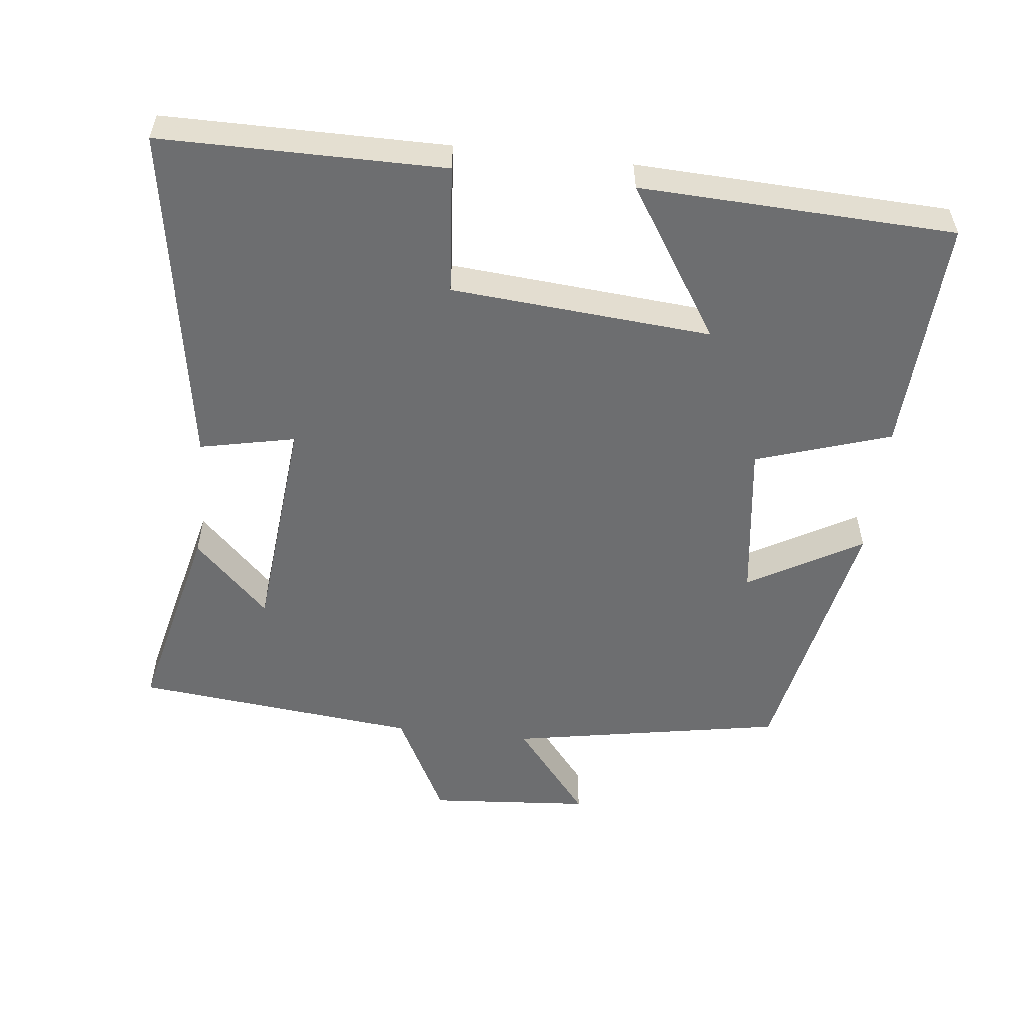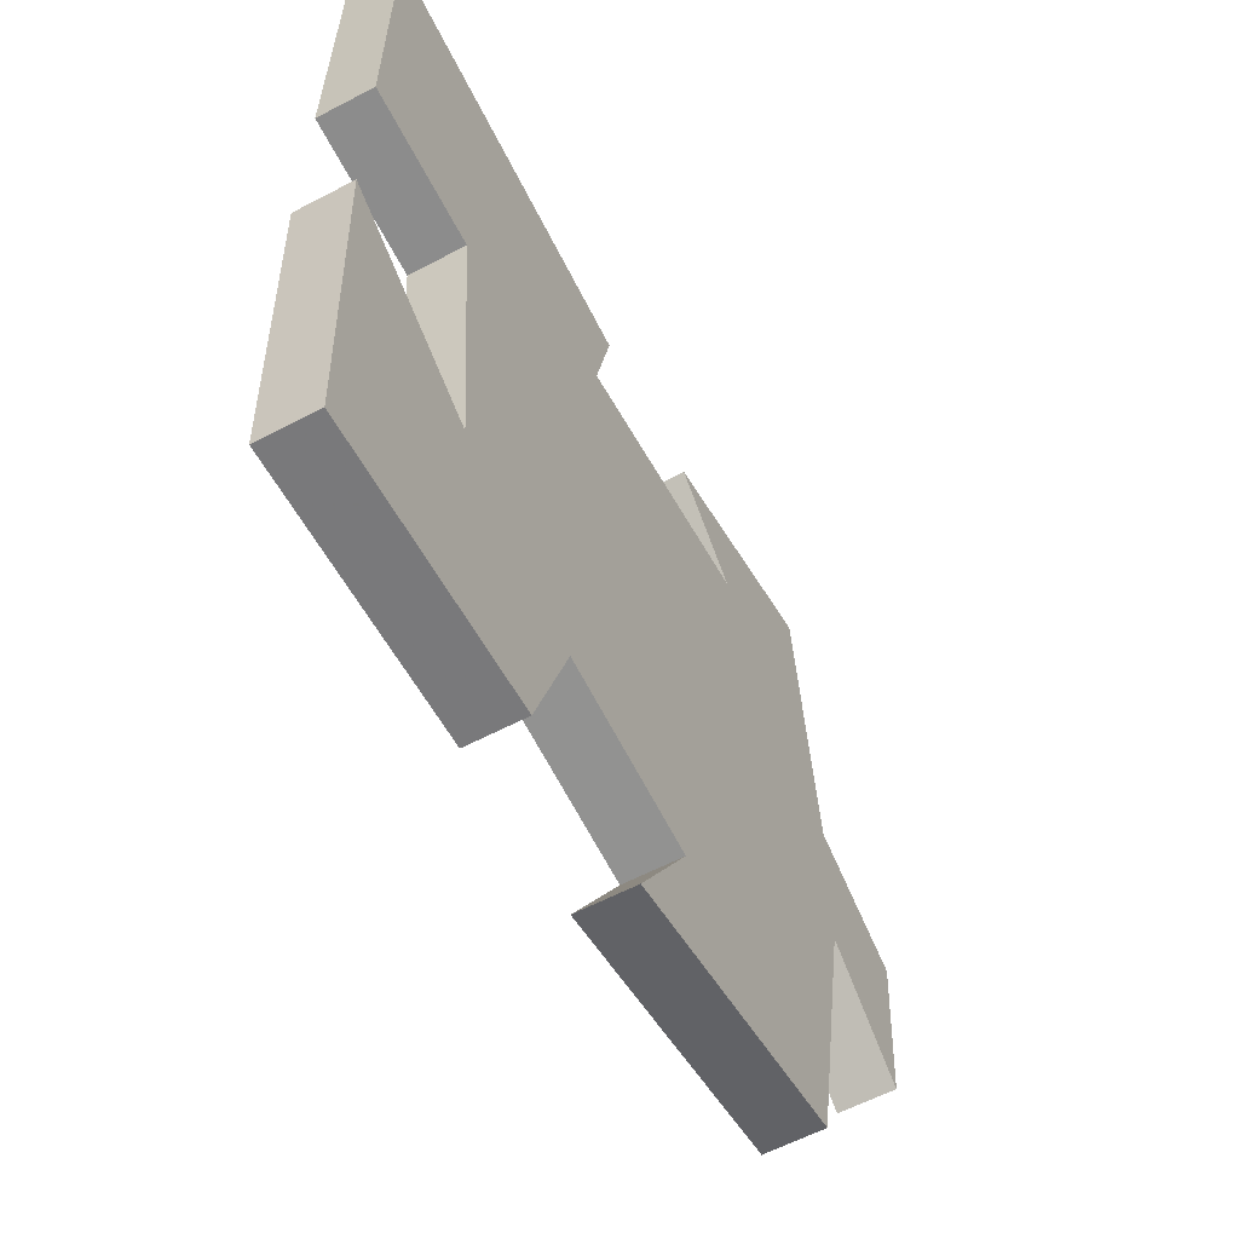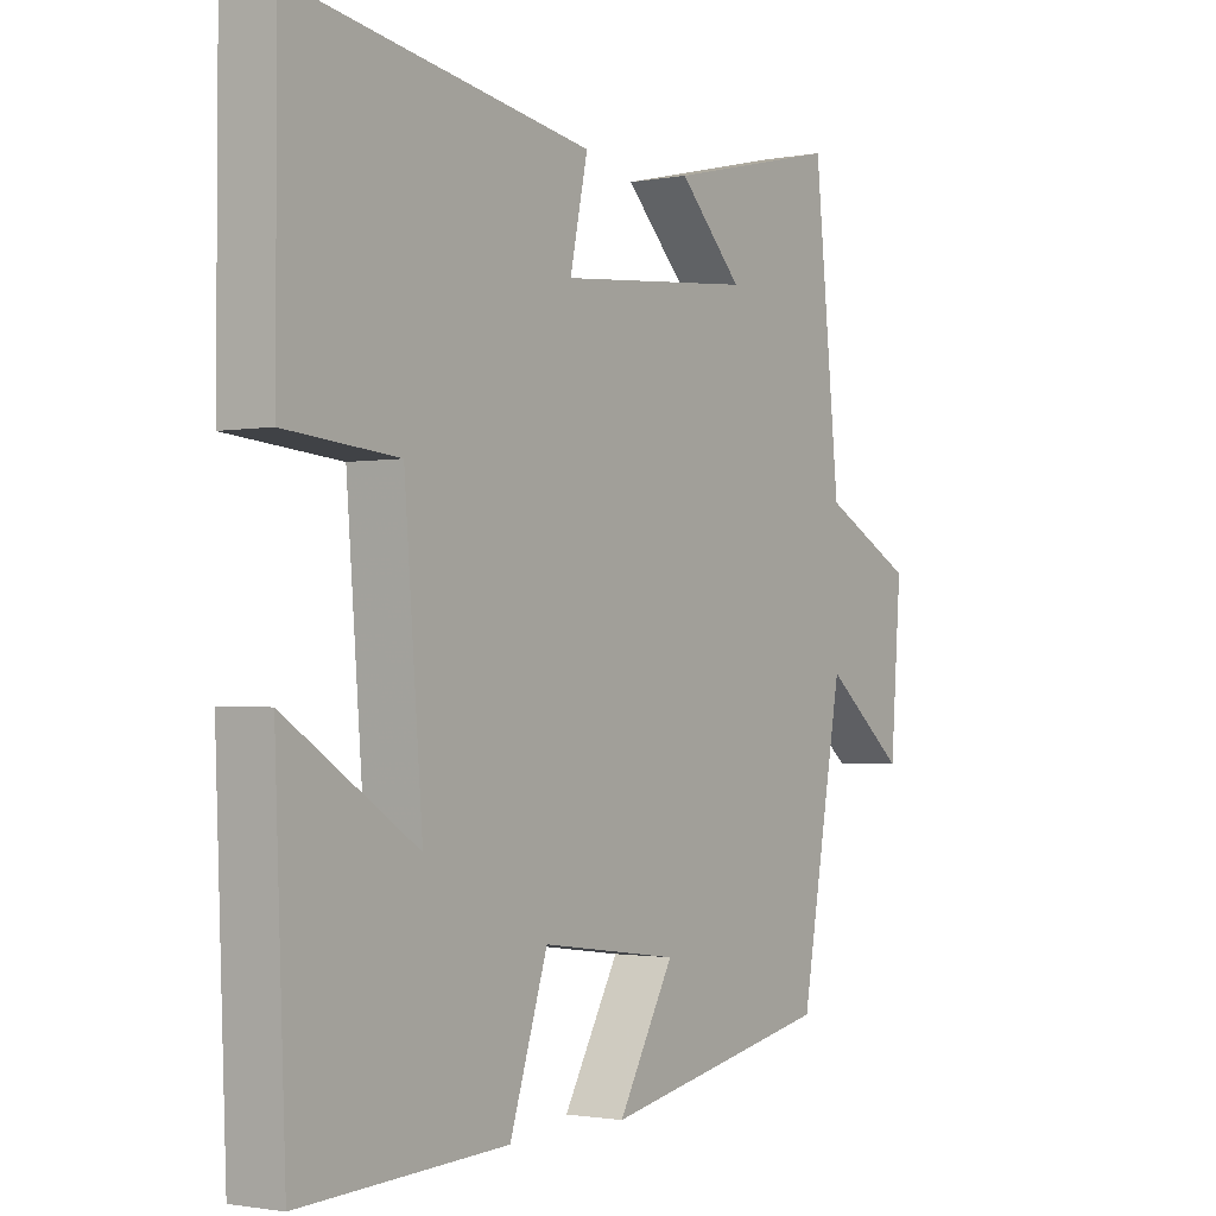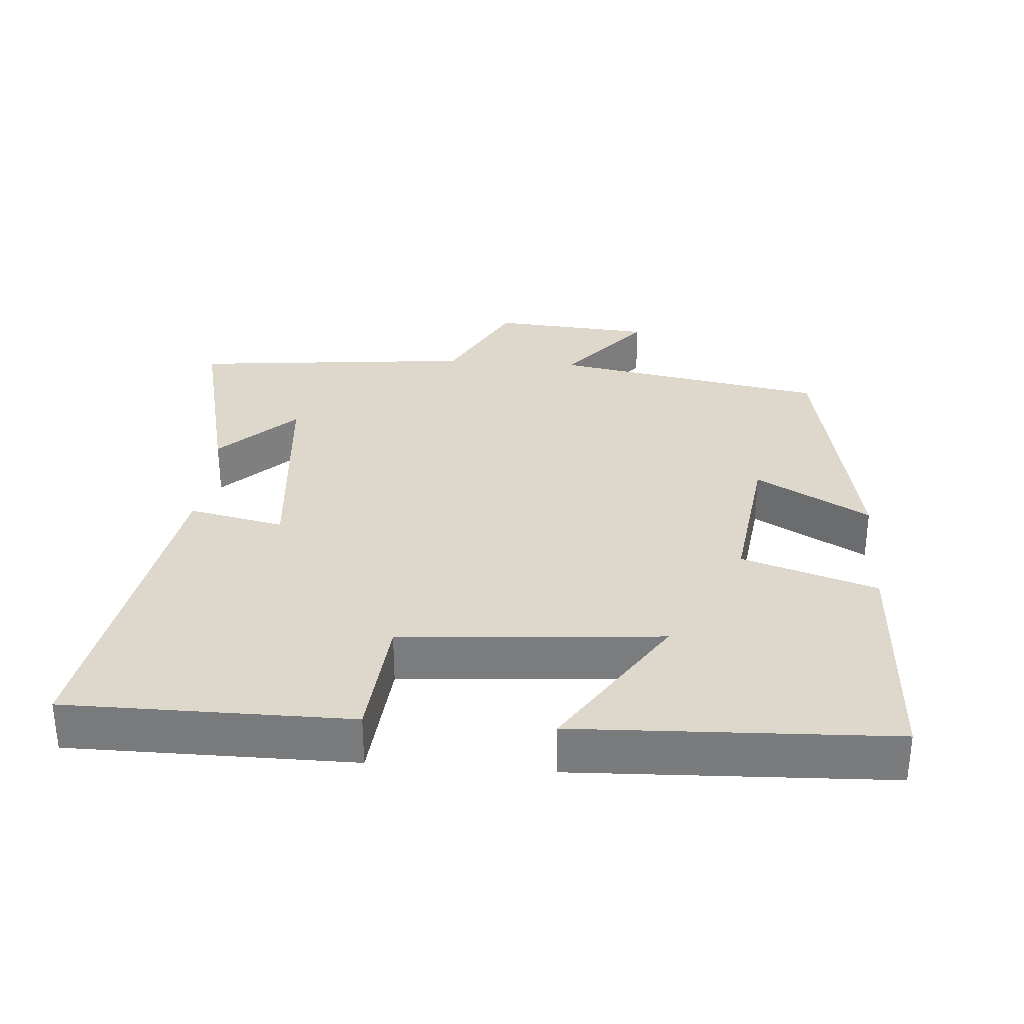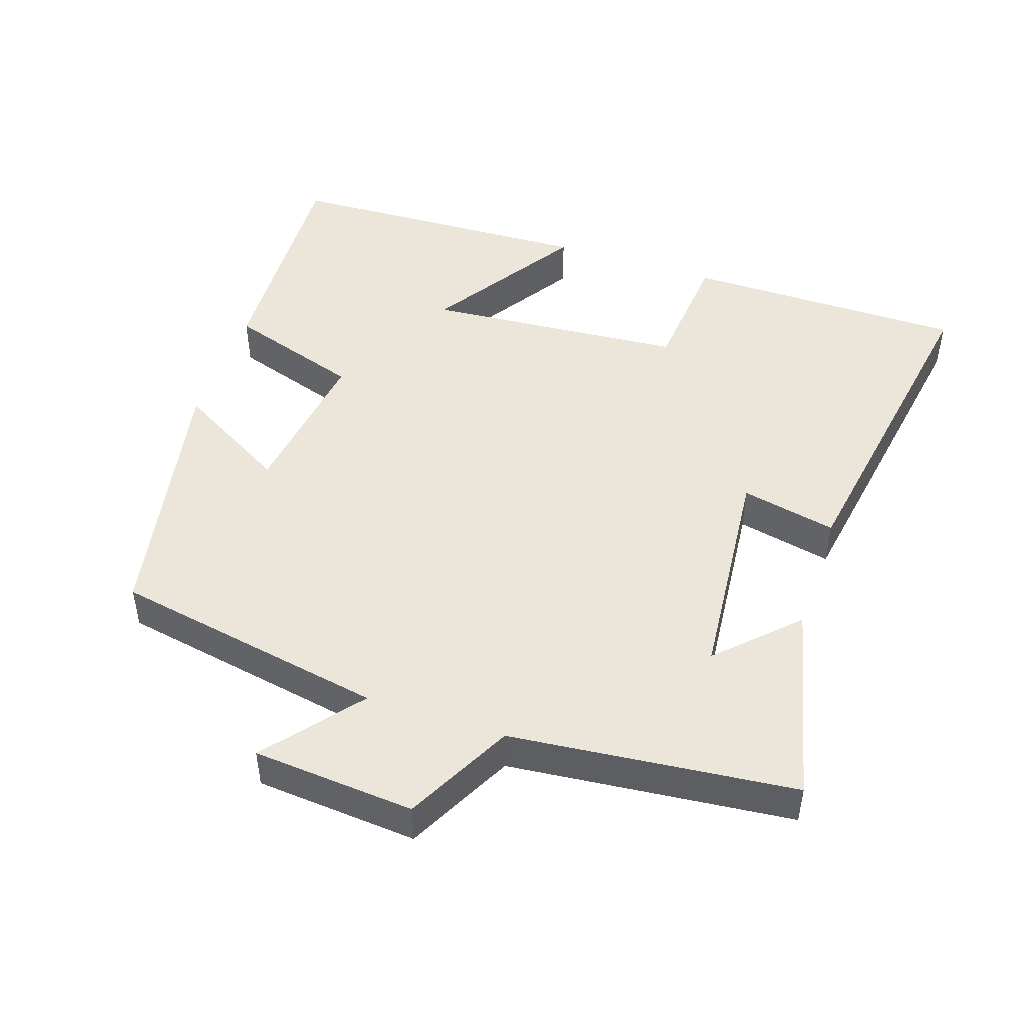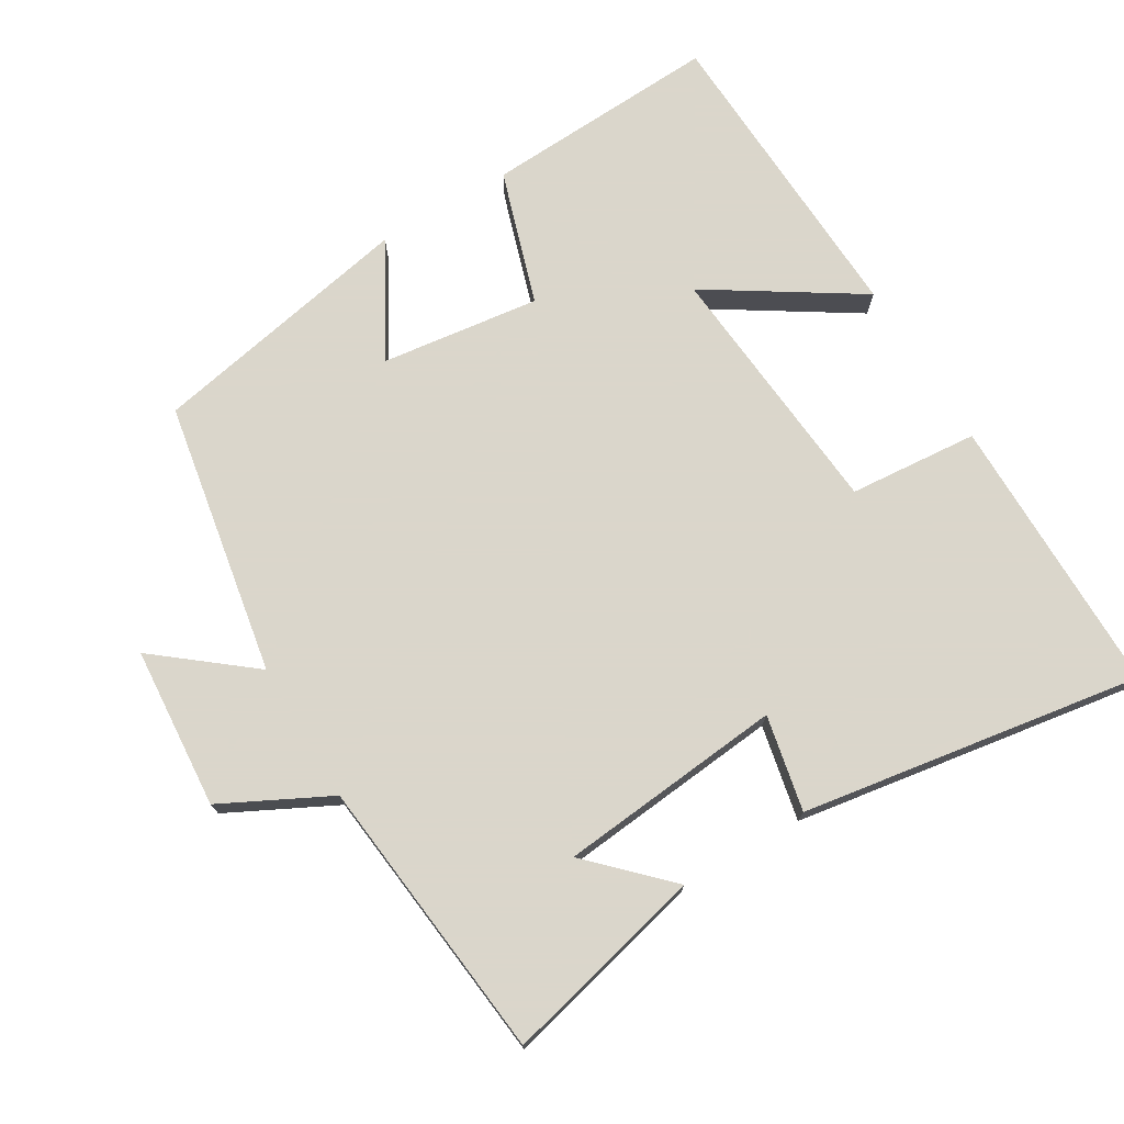
<metadata>
{"format":"obj","ext":"obj","renderer":"f3d","projection":"perspective","resolution":1024,"background":"white","views":[{"elev":-54.3,"azim":83.5,"up":"+Y"},{"elev":-60.1,"azim":118.2,"up":"+Z"},{"elev":-1.6,"azim":124.2,"up":"+Z"},{"elev":31.4,"azim":94.4,"up":"+Y"},{"elev":47.4,"azim":-71.4,"up":"+Y"},{"elev":73.7,"azim":-31.1,"up":"+Y"}]}
</metadata>
<code>
v 0.482 0.07 -0.516
v 0.146 0.07 -0.5
v 0.084 0.07 -0.309
v -0.142 0.07 -0.339
v -0.05 0.07 -0.5
v -0.429 0.07 -0.426
v -0.5 0.07 -0.036
v -0.634 0.07 -0.144
v -0.652 0.07 0.086
v -0.5 0.07 0.164
v -0.458 0.07 0.568
v -0.172 0.07 0.5
v -0.277 0.07 0.394
v 0.043 0.07 0.364
v 0.014 0.07 0.5
v 0.499 0.07 0.579
v 0.5 0.07 0.178
v 0.316 0.07 0.162
v 0.286 0.07 -0.208
v 0.5 0.07 -0.07
v 0.482 0 -0.516
v 0.146 0 -0.5
v 0.084 0 -0.309
v -0.142 0 -0.339
v -0.05 0 -0.5
v -0.429 0 -0.426
v -0.5 0 -0.036
v -0.634 0 -0.144
v -0.652 0 0.086
v -0.5 0 0.164
v -0.458 0 0.568
v -0.172 0 0.5
v -0.277 0 0.394
v 0.043 0 0.364
v 0.014 0 0.5
v 0.499 0 0.579
v 0.5 0 0.178
v 0.316 0 0.162
v 0.286 0 -0.208
v 0.5 0 -0.07
f 19 20 1 2
f 18 19 2 3
f 15 16 17 18
f 14 15 18
f 13 14 18 3
f 11 12 13
f 10 11 13 3
f 7 8 9 10
f 7 10 3 4
f 4 5 6 7
f 22 21 40 39
f 23 22 39 38
f 38 37 36 35
f 38 35 34
f 23 38 34 33
f 33 32 31
f 23 33 31 30
f 30 29 28 27
f 24 23 30 27
f 27 26 25 24
f 1 21 22 2
f 2 22 23 3
f 3 23 24 4
f 4 24 25 5
f 5 25 26 6
f 6 26 27 7
f 7 27 28 8
f 8 28 29 9
f 9 29 30 10
f 10 30 31 11
f 11 31 32 12
f 12 32 33 13
f 13 33 34 14
f 14 34 35 15
f 15 35 36 16
f 16 36 37 17
f 17 37 38 18
f 18 38 39 19
f 19 39 40 20
f 20 40 21 1

</code>
